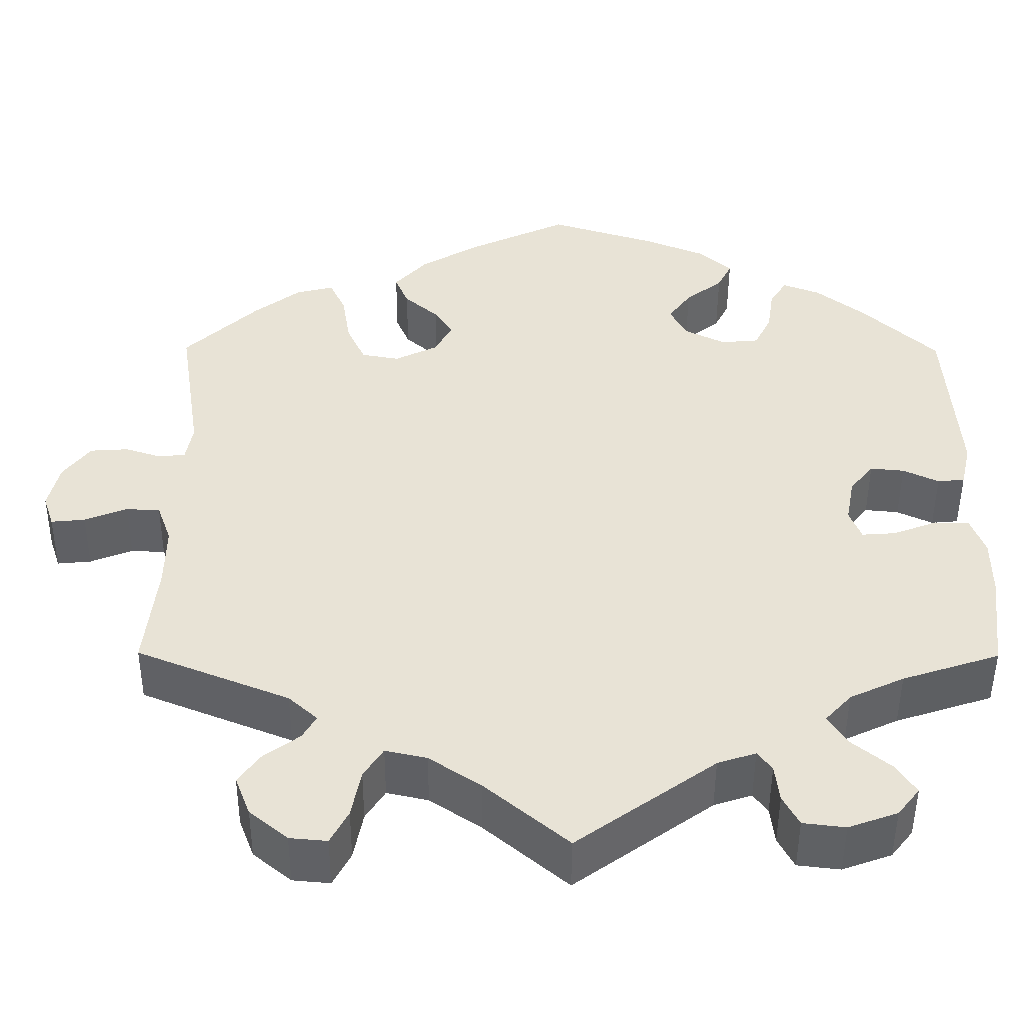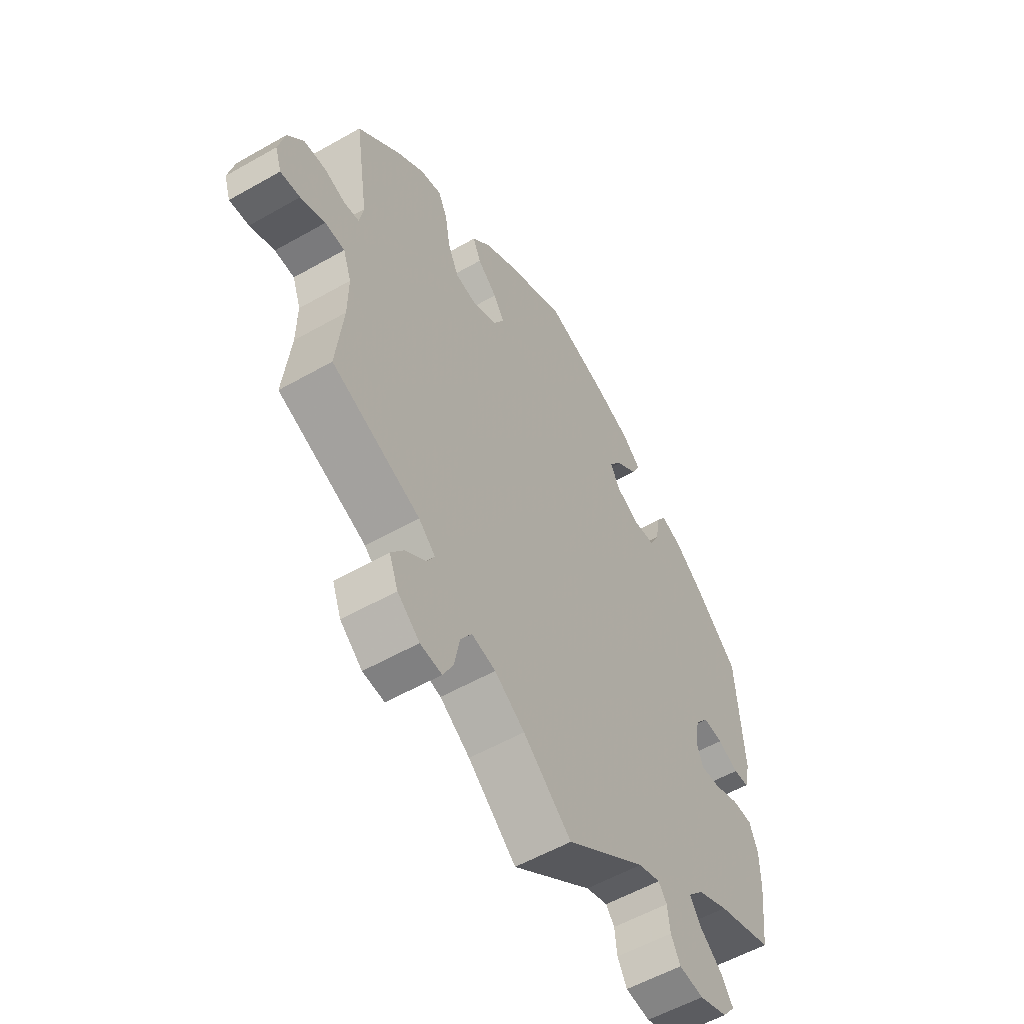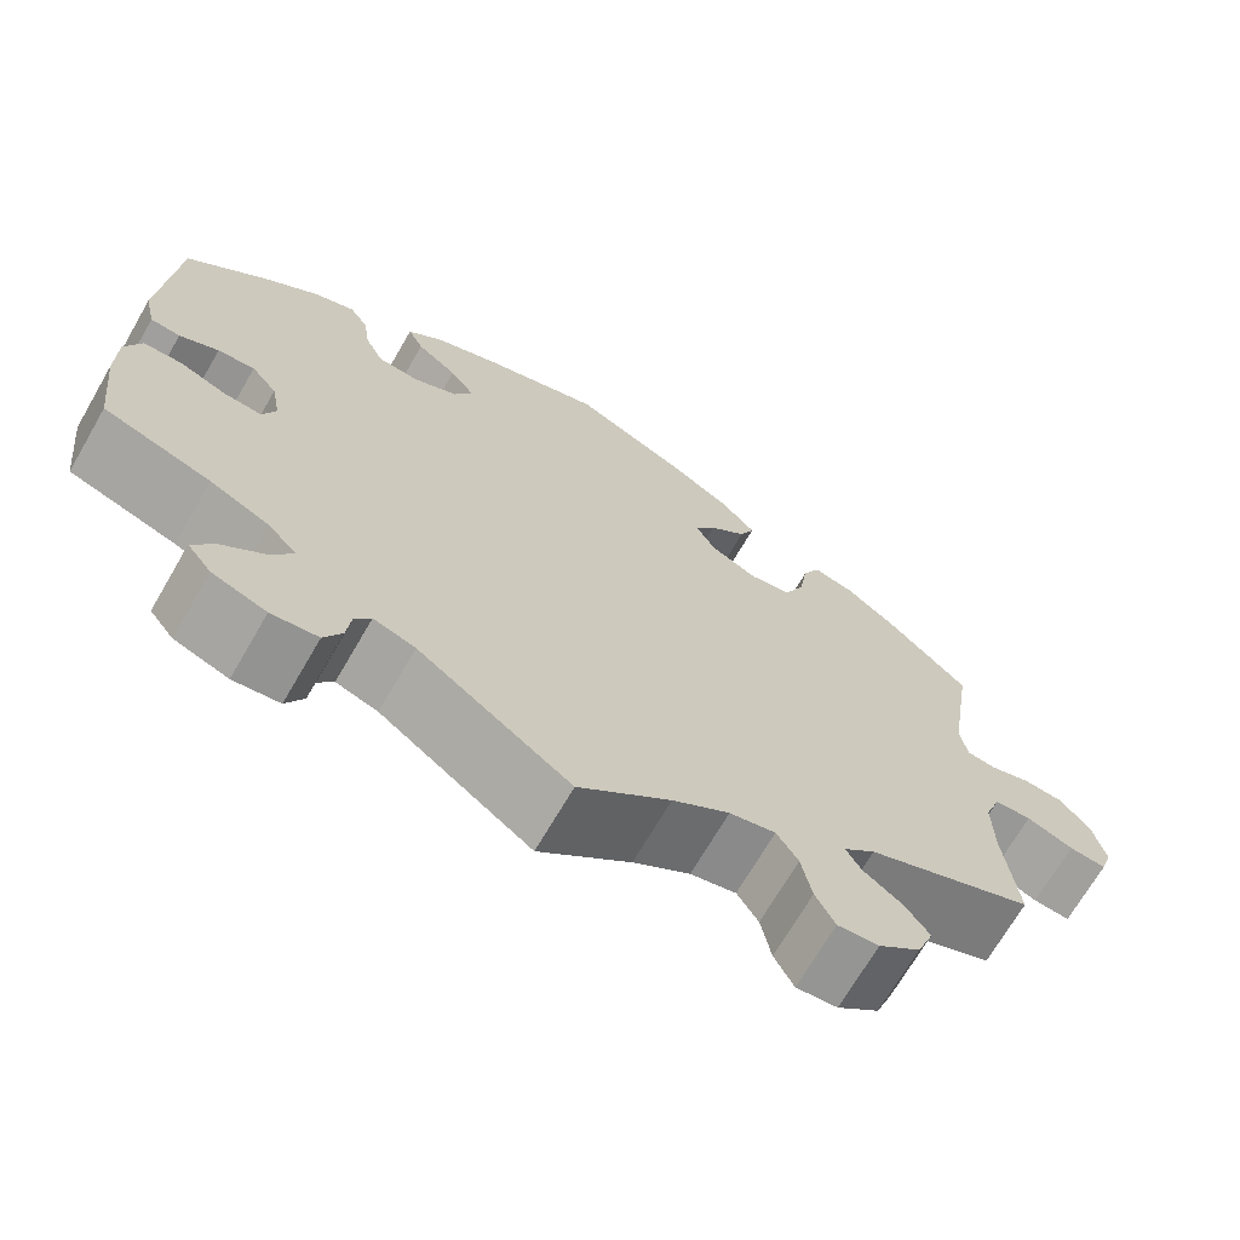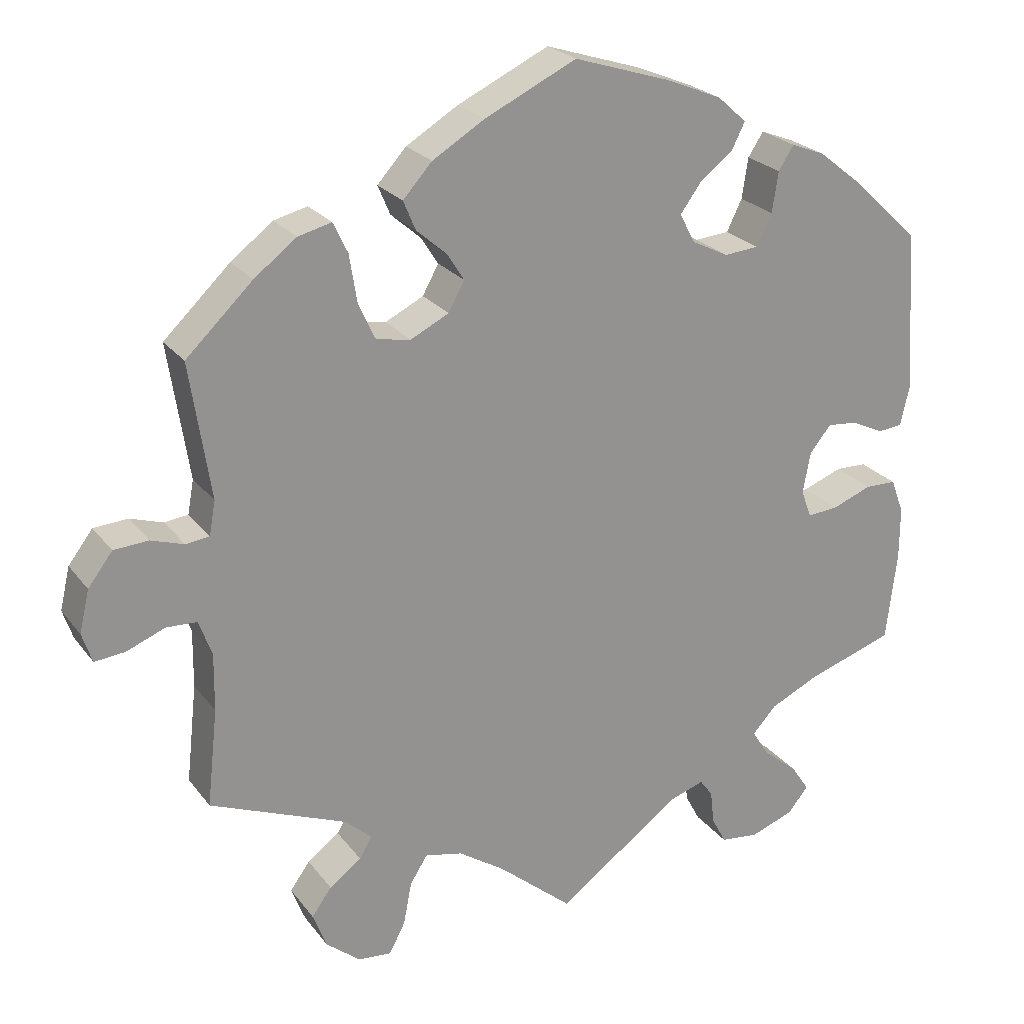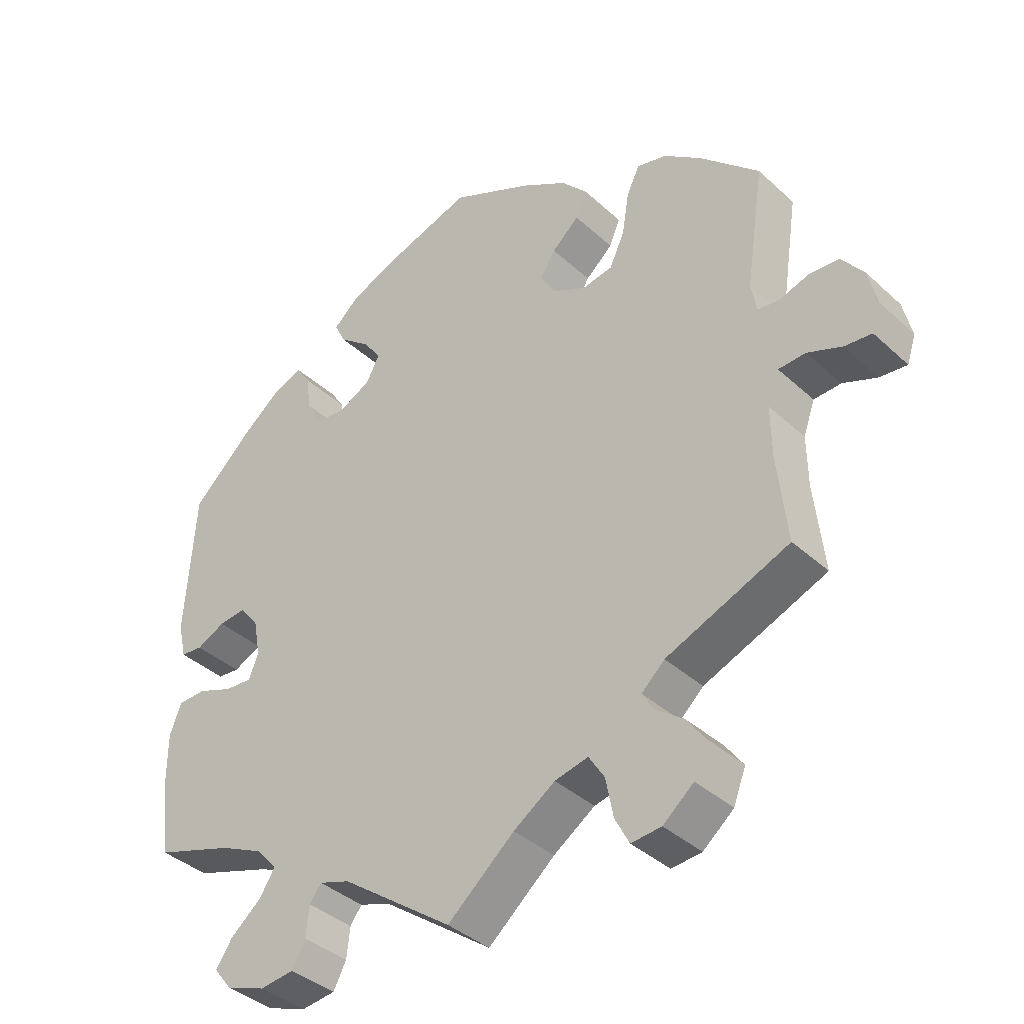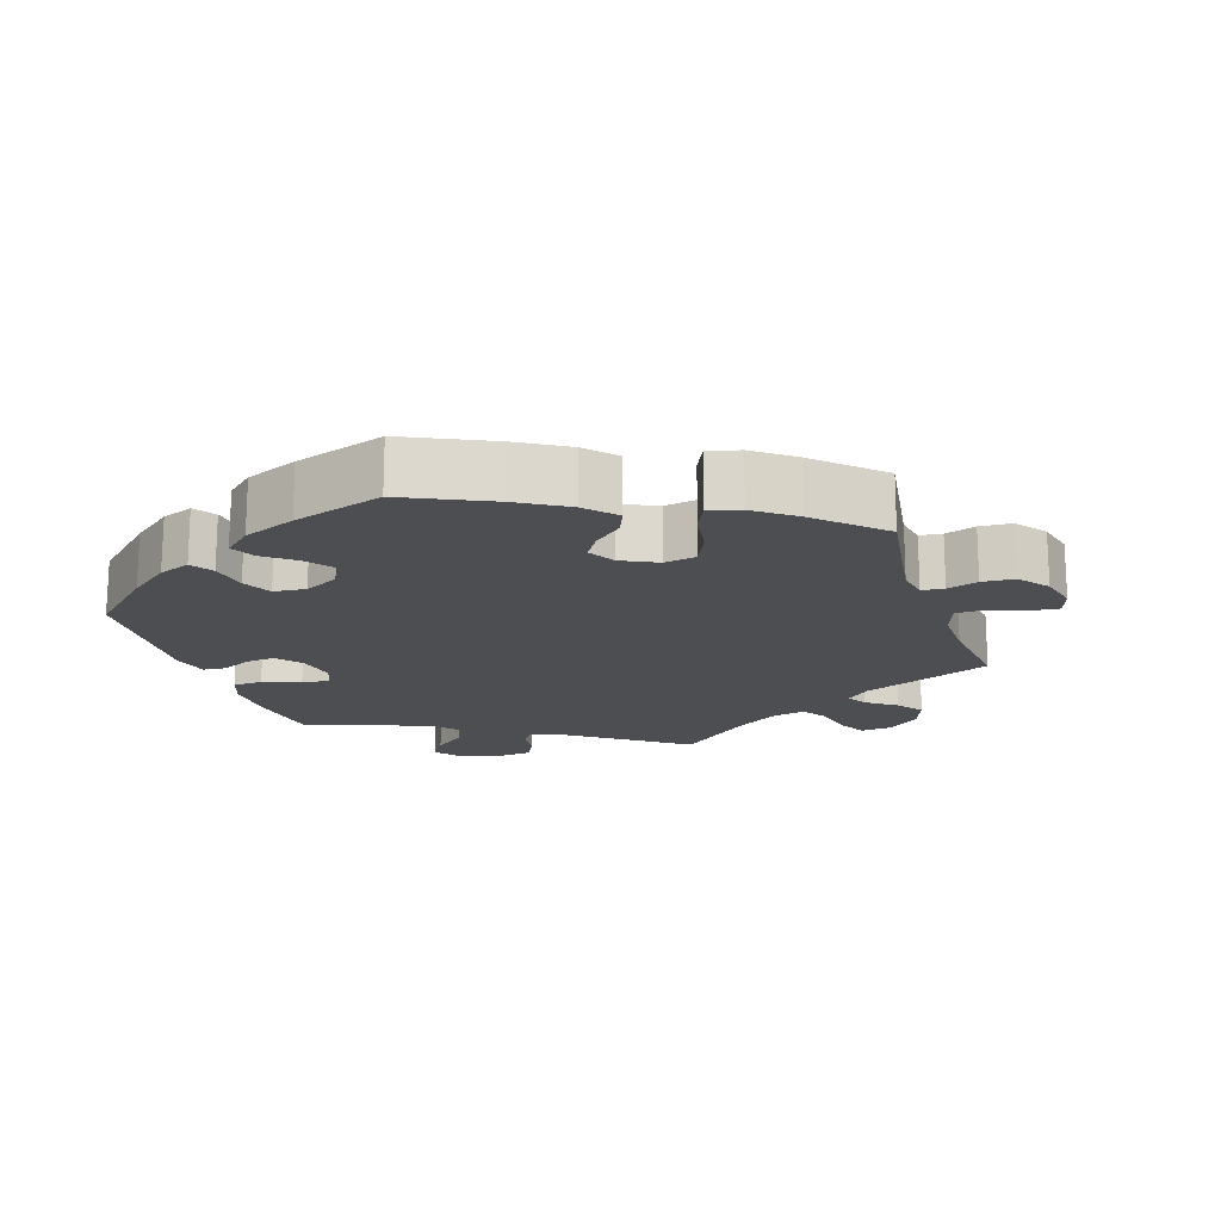
<metadata>
{"format":"obj","ext":"obj","renderer":"f3d","projection":"perspective","resolution":1024,"background":"white","views":[{"elev":-48.5,"azim":179.7,"up":"+Z"},{"elev":-55.9,"azim":120.9,"up":"+Z"},{"elev":-69.6,"azim":-30.1,"up":"+Z"},{"elev":23.8,"azim":152.4,"up":"+Z"},{"elev":-38.4,"azim":41.1,"up":"+Z"},{"elev":-17.2,"azim":18.4,"up":"+Y"}]}
</metadata>
<code>
v 0.32 0.07 -0.362
v 0.286 0.07 -0.393
v 0.302 0.07 -0.421
v 0.344 0.07 -0.452
v 0.37 0.07 -0.488
v 0.352 0.07 -0.535
v 0.307 0.07 -0.572
v 0.263 0.07 -0.576
v 0.242 0.07 -0.536
v 0.231 0.07 -0.479
v 0.208 0.07 -0.443
v 0.159 0.07 -0.454
v 0.098 0.07 -0.495
v 0 0.07 -0.578
v -0.163 0.07 -0.46
v -0.208 0.07 -0.445
v -0.225 0.07 -0.468
v -0.23 0.07 -0.512
v -0.249 0.07 -0.548
v -0.299 0.07 -0.554
v -0.357 0.07 -0.533
v -0.383 0.07 -0.5
v -0.359 0.07 -0.464
v -0.314 0.07 -0.427
v -0.291 0.07 -0.391
v -0.322 0.07 -0.357
v -0.386 0.07 -0.327
v -0.501 0.07 -0.289
v -0.515 0.07 -0.171
v -0.515 0.07 -0.102
v -0.498 0.07 -0.057
v -0.457 0.07 -0.056
v -0.405 0.07 -0.076
v -0.365 0.07 -0.079
v -0.351 0.07 -0.043
v -0.361 0.07 0.011
v -0.389 0.07 0.046
v -0.429 0.07 0.042
v -0.471 0.07 0.022
v -0.503 0.07 0.025
v -0.515 0.07 0.077
v -0.501 0.07 0.289
v -0.412 0.07 0.373
v -0.355 0.07 0.418
v -0.311 0.07 0.435
v -0.291 0.07 0.404
v -0.283 0.07 0.351
v -0.263 0.07 0.31
v -0.218 0.07 0.306
v -0.17 0.07 0.33
v -0.15 0.07 0.368
v -0.177 0.07 0.405
v -0.221 0.07 0.44
v -0.238 0.07 0.474
v -0.2 0.07 0.508
v -0.127 0.07 0.538
v -0.001 0.07 0.578
v 0.119 0.07 0.521
v 0.187 0.07 0.48
v 0.225 0.07 0.438
v 0.209 0.07 0.4
v 0.169 0.07 0.365
v 0.147 0.07 0.33
v 0.168 0.07 0.292
v 0.218 0.07 0.267
v 0.263 0.07 0.275
v 0.285 0.07 0.323
v 0.295 0.07 0.385
v 0.314 0.07 0.425
v 0.358 0.07 0.414
v 0.413 0.07 0.372
v 0.5 0.07 0.289
v 0.473 0.07 0.112
v 0.481 0.07 0.068
v 0.512 0.07 0.064
v 0.555 0.07 0.078
v 0.6 0.07 0.075
v 0.632 0.07 0.033
v 0.645 0.07 -0.022
v 0.632 0.07 -0.061
v 0.592 0.07 -0.057
v 0.542 0.07 -0.037
v 0.502 0.07 -0.039
v 0.485 0.07 -0.086
v 0.486 0.07 -0.161
v 0.5 0.07 -0.289
v 0.32 0 -0.362
v 0.286 0 -0.393
v 0.302 0 -0.421
v 0.344 0 -0.452
v 0.37 0 -0.488
v 0.352 0 -0.535
v 0.307 0 -0.572
v 0.263 0 -0.576
v 0.242 0 -0.536
v 0.231 0 -0.479
v 0.208 0 -0.443
v 0.159 0 -0.454
v 0.098 0 -0.495
v 0 0 -0.578
v -0.163 0 -0.46
v -0.208 0 -0.445
v -0.225 0 -0.468
v -0.23 0 -0.512
v -0.249 0 -0.548
v -0.299 0 -0.554
v -0.357 0 -0.533
v -0.383 0 -0.5
v -0.359 0 -0.464
v -0.314 0 -0.427
v -0.291 0 -0.391
v -0.322 0 -0.357
v -0.386 0 -0.327
v -0.501 0 -0.289
v -0.515 0 -0.171
v -0.515 0 -0.102
v -0.498 0 -0.057
v -0.457 0 -0.056
v -0.405 0 -0.076
v -0.365 0 -0.079
v -0.351 0 -0.043
v -0.361 0 0.011
v -0.389 0 0.046
v -0.429 0 0.042
v -0.471 0 0.022
v -0.503 0 0.025
v -0.515 0 0.077
v -0.501 0 0.289
v -0.412 0 0.373
v -0.355 0 0.418
v -0.311 0 0.435
v -0.291 0 0.404
v -0.283 0 0.351
v -0.263 0 0.31
v -0.218 0 0.306
v -0.17 0 0.33
v -0.15 0 0.368
v -0.177 0 0.405
v -0.221 0 0.44
v -0.238 0 0.474
v -0.2 0 0.508
v -0.127 0 0.538
v -0.001 0 0.578
v 0.119 0 0.521
v 0.187 0 0.48
v 0.225 0 0.438
v 0.209 0 0.4
v 0.169 0 0.365
v 0.147 0 0.33
v 0.168 0 0.292
v 0.218 0 0.267
v 0.263 0 0.275
v 0.285 0 0.323
v 0.295 0 0.385
v 0.314 0 0.425
v 0.358 0 0.414
v 0.413 0 0.372
v 0.5 0 0.289
v 0.473 0 0.112
v 0.481 0 0.068
v 0.512 0 0.064
v 0.555 0 0.078
v 0.6 0 0.075
v 0.632 0 0.033
v 0.645 0 -0.022
v 0.632 0 -0.061
v 0.592 0 -0.057
v 0.542 0 -0.037
v 0.502 0 -0.039
v 0.485 0 -0.086
v 0.486 0 -0.161
v 0.5 0 -0.289
f 85 86 1
f 84 85 1 2
f 83 84 2
f 79 80 81 82
f 79 82 83
f 78 79 83
f 75 76 77 78
f 74 75 78 83
f 70 71 72 73
f 70 73 74
f 67 68 69 70
f 66 67 70 74
f 65 66 74 83
f 59 60 61 62
f 59 62 63
f 58 59 63
f 57 58 63
f 56 57 63 64
f 52 53 54 55
f 51 52 55 56
f 44 45 46 47
f 44 47 48
f 43 44 48
f 42 43 48
f 41 42 48 49
f 38 39 40 41
f 37 38 41 49
f 30 31 32 33
f 30 33 34
f 27 28 29 30
f 26 27 30 34
f 25 26 34 35
f 21 22 23 24
f 21 24 25
f 20 21 25
f 17 18 19 20
f 16 17 20 25
f 15 16 25 35
f 13 14 15 35
f 7 8 9 10
f 7 10 11
f 6 7 11
f 3 4 5 6
f 2 3 6 11
f 64 65 83 2
f 51 56 64 2
f 36 37 49 50
f 13 35 36 50
f 12 13 50 51
f 2 11 12 51
f 87 172 171
f 88 87 171 170
f 88 170 169
f 168 167 166 165
f 169 168 165
f 169 165 164
f 164 163 162 161
f 169 164 161 160
f 159 158 157 156
f 160 159 156
f 156 155 154 153
f 160 156 153 152
f 169 160 152 151
f 148 147 146 145
f 149 148 145
f 149 145 144
f 149 144 143
f 150 149 143 142
f 141 140 139 138
f 142 141 138 137
f 133 132 131 130
f 134 133 130
f 134 130 129
f 134 129 128
f 135 134 128 127
f 127 126 125 124
f 135 127 124 123
f 119 118 117 116
f 120 119 116
f 116 115 114 113
f 120 116 113 112
f 121 120 112 111
f 110 109 108 107
f 111 110 107
f 111 107 106
f 106 105 104 103
f 111 106 103 102
f 121 111 102 101
f 121 101 100 99
f 96 95 94 93
f 97 96 93
f 97 93 92
f 92 91 90 89
f 97 92 89 88
f 88 169 151 150
f 88 150 142 137
f 136 135 123 122
f 136 122 121 99
f 137 136 99 98
f 137 98 97 88
f 1 87 88 2
f 2 88 89 3
f 3 89 90 4
f 4 90 91 5
f 5 91 92 6
f 6 92 93 7
f 7 93 94 8
f 8 94 95 9
f 9 95 96 10
f 10 96 97 11
f 11 97 98 12
f 12 98 99 13
f 13 99 100 14
f 14 100 101 15
f 15 101 102 16
f 16 102 103 17
f 17 103 104 18
f 18 104 105 19
f 19 105 106 20
f 20 106 107 21
f 21 107 108 22
f 22 108 109 23
f 23 109 110 24
f 24 110 111 25
f 25 111 112 26
f 26 112 113 27
f 27 113 114 28
f 28 114 115 29
f 29 115 116 30
f 30 116 117 31
f 31 117 118 32
f 32 118 119 33
f 33 119 120 34
f 34 120 121 35
f 35 121 122 36
f 36 122 123 37
f 37 123 124 38
f 38 124 125 39
f 39 125 126 40
f 40 126 127 41
f 41 127 128 42
f 42 128 129 43
f 43 129 130 44
f 44 130 131 45
f 45 131 132 46
f 46 132 133 47
f 47 133 134 48
f 48 134 135 49
f 49 135 136 50
f 50 136 137 51
f 51 137 138 52
f 52 138 139 53
f 53 139 140 54
f 54 140 141 55
f 55 141 142 56
f 56 142 143 57
f 57 143 144 58
f 58 144 145 59
f 59 145 146 60
f 60 146 147 61
f 61 147 148 62
f 62 148 149 63
f 63 149 150 64
f 64 150 151 65
f 65 151 152 66
f 66 152 153 67
f 67 153 154 68
f 68 154 155 69
f 69 155 156 70
f 70 156 157 71
f 71 157 158 72
f 72 158 159 73
f 73 159 160 74
f 74 160 161 75
f 75 161 162 76
f 76 162 163 77
f 77 163 164 78
f 78 164 165 79
f 79 165 166 80
f 80 166 167 81
f 81 167 168 82
f 82 168 169 83
f 83 169 170 84
f 84 170 171 85
f 85 171 172 86
f 86 172 87 1

</code>
